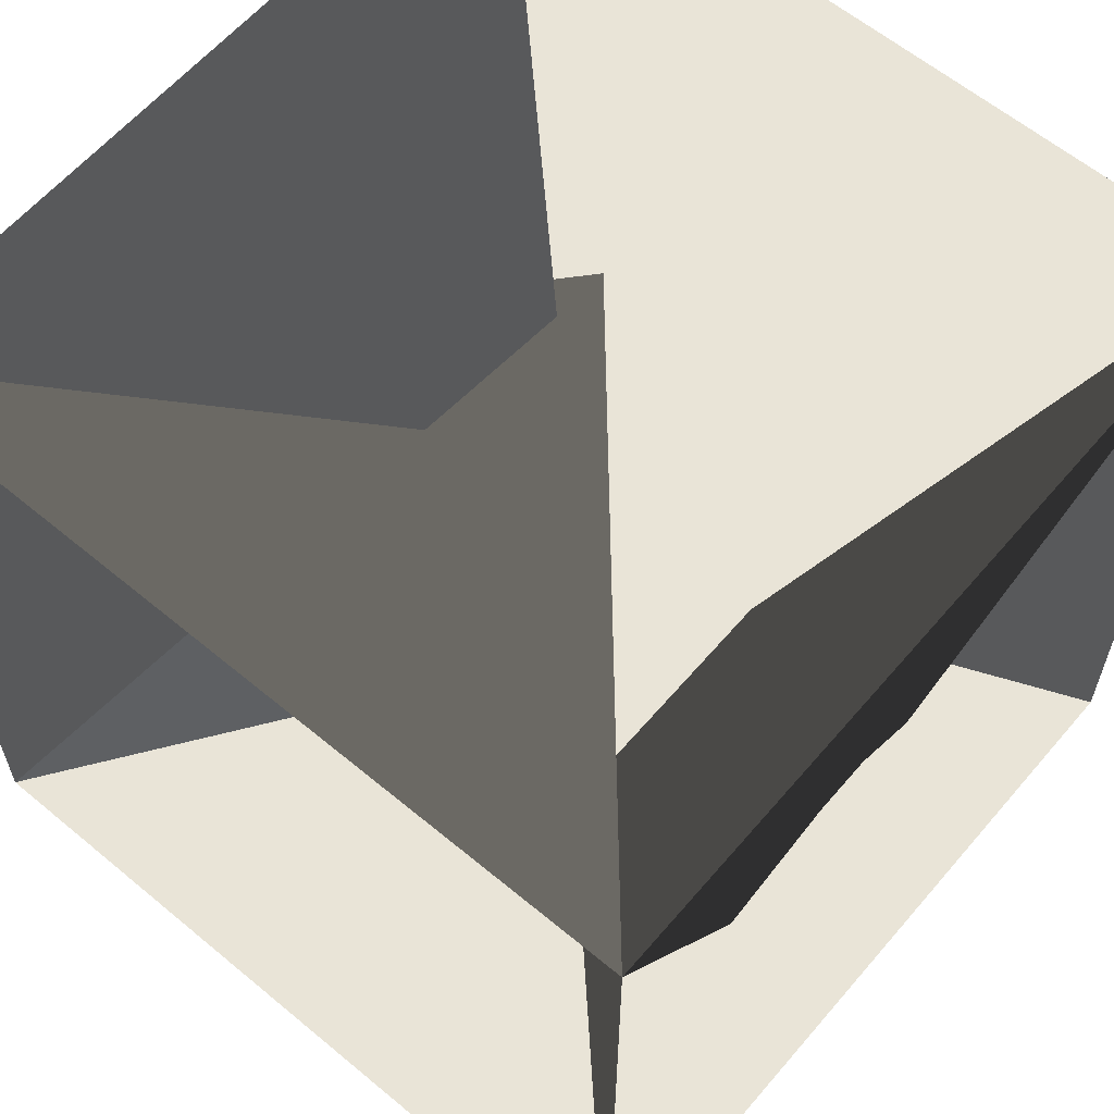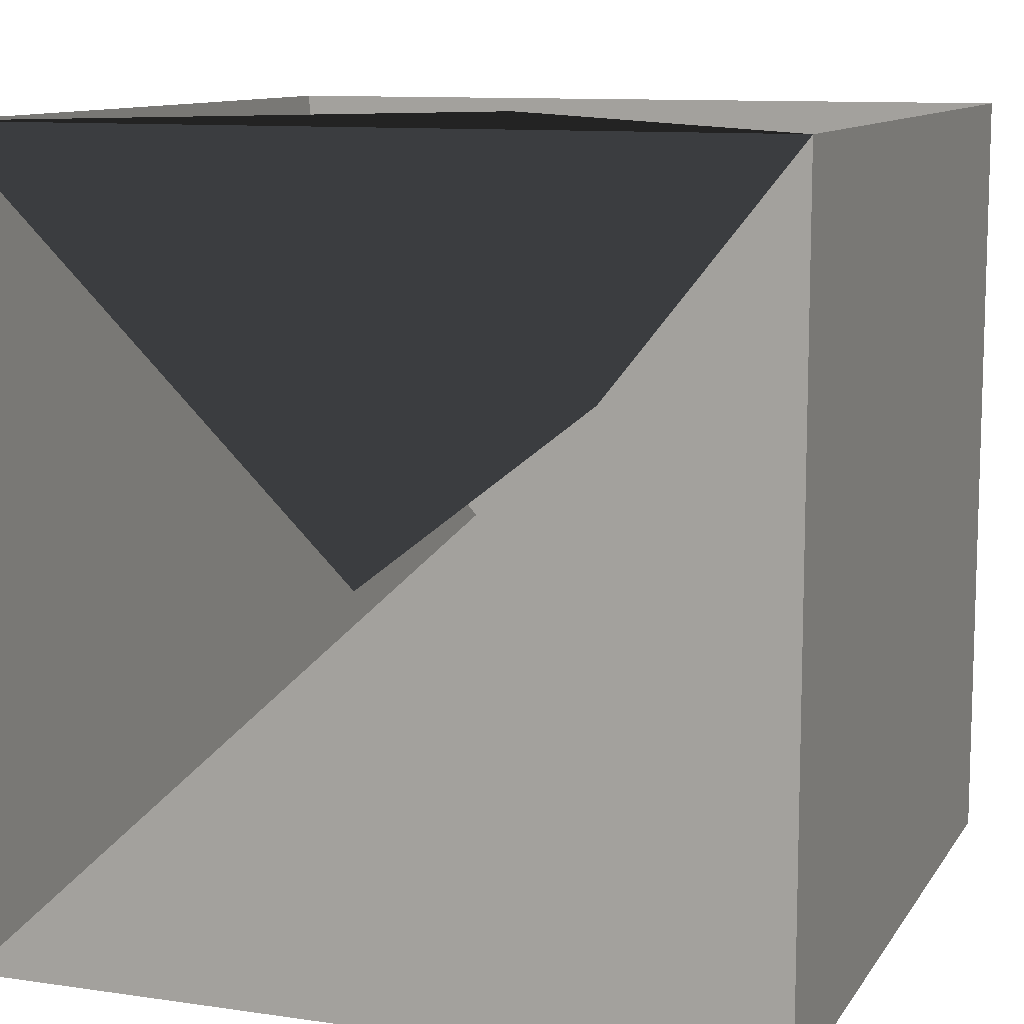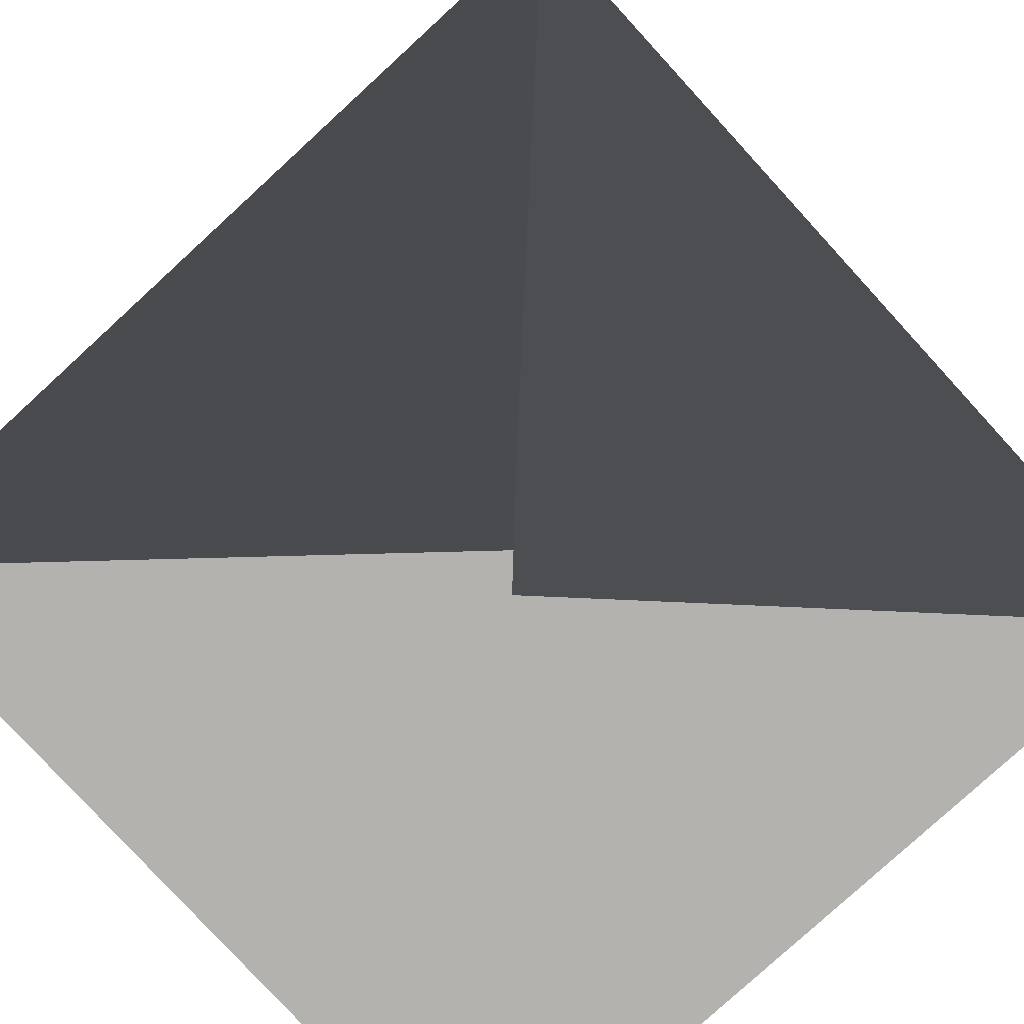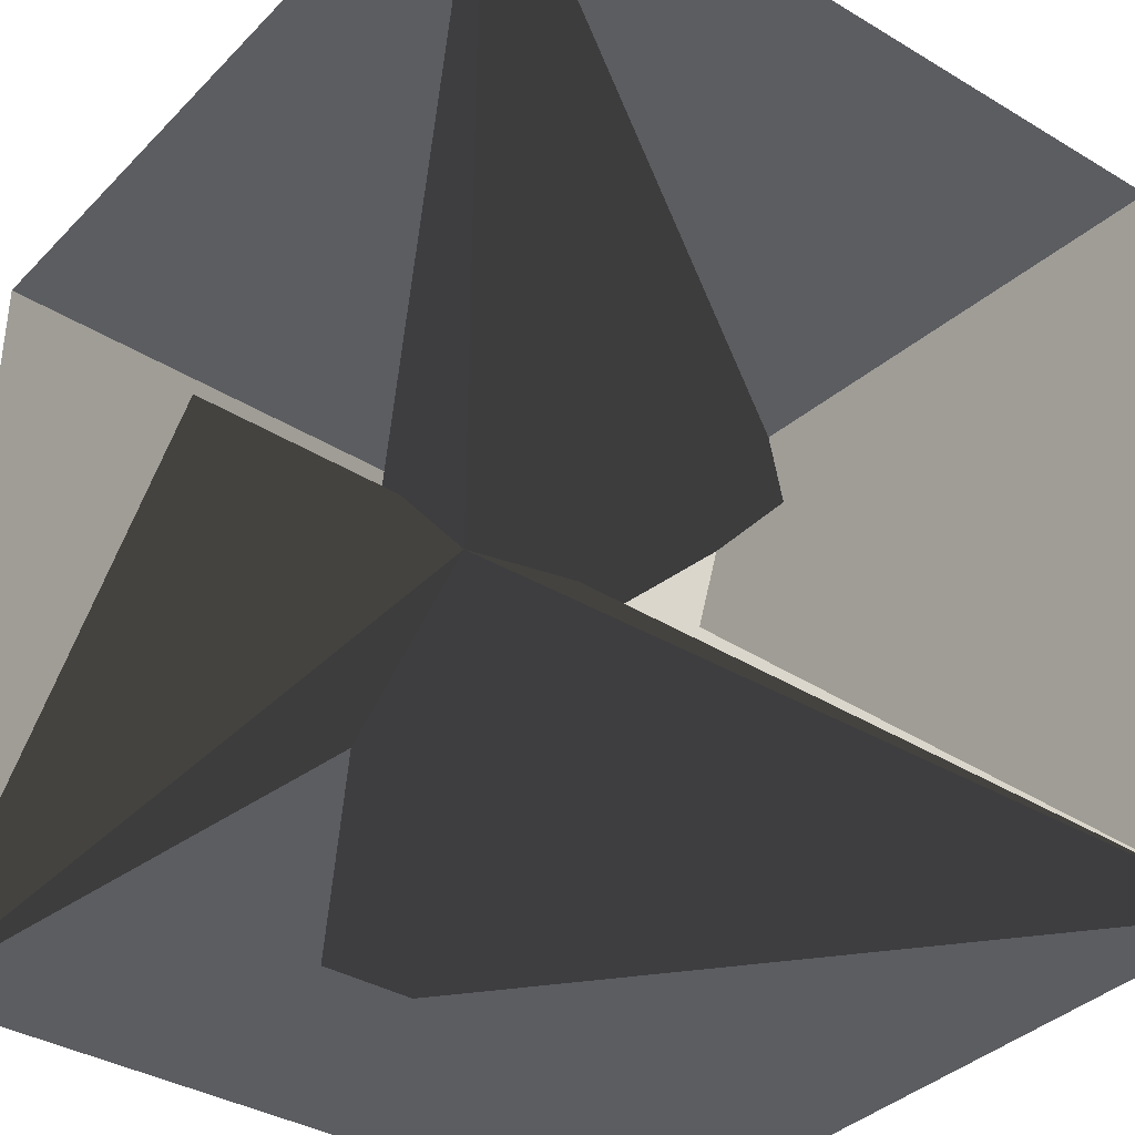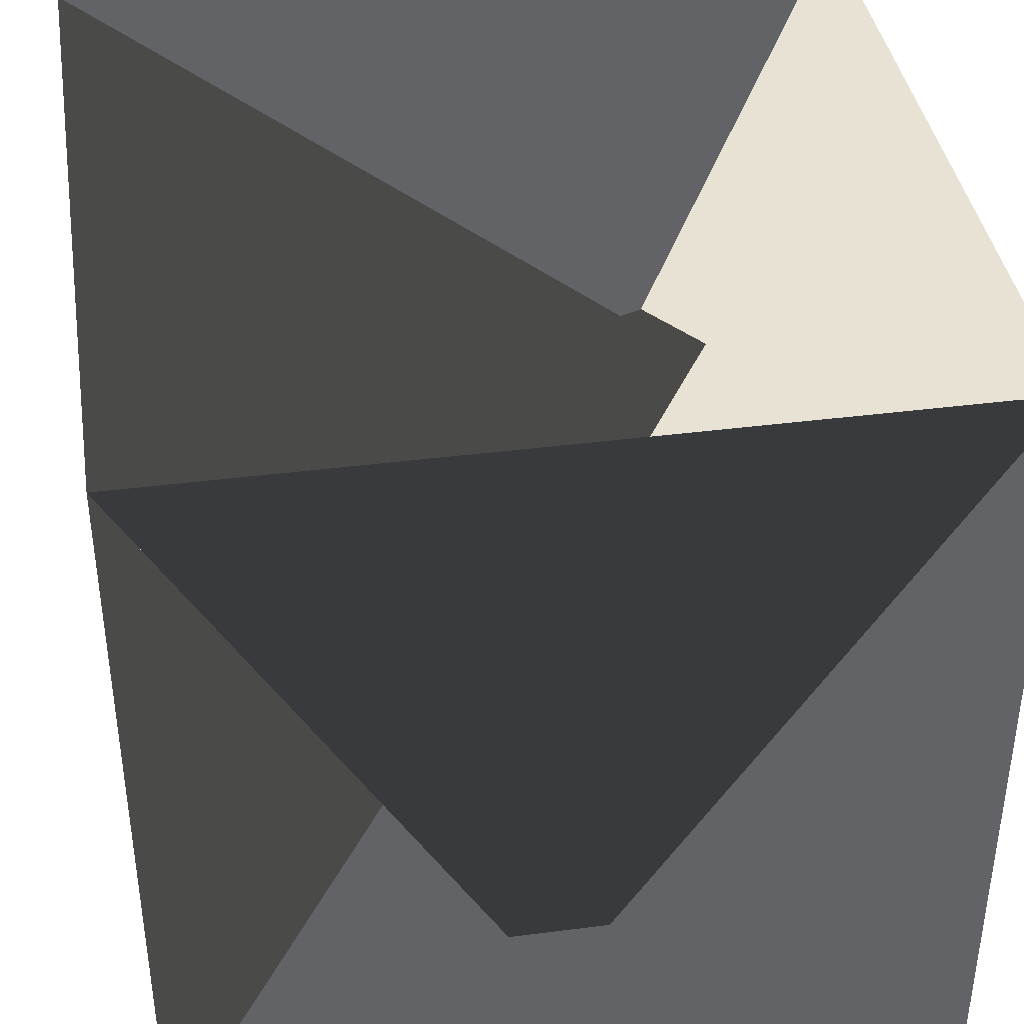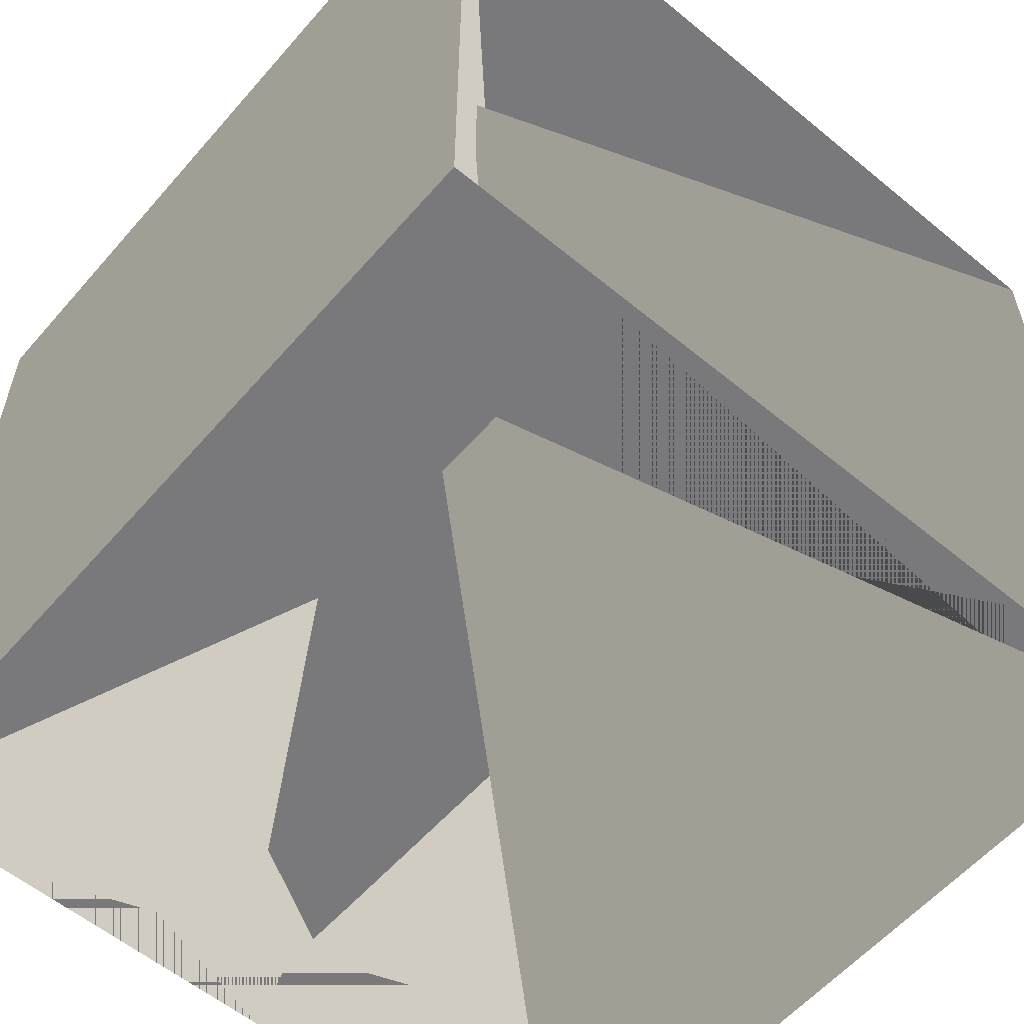
<metadata>
{"format":"obj","ext":"obj","renderer":"f3d","projection":"perspective","resolution":1024,"background":"white","views":[{"elev":61.0,"azim":-49.7,"up":"+Y"},{"elev":10.6,"azim":20.1,"up":"+Z"},{"elev":-79.7,"azim":-47.5,"up":"+Y"},{"elev":-36.5,"azim":-127.9,"up":"+Z"},{"elev":39.7,"azim":-9.1,"up":"+Y"},{"elev":-57.9,"azim":139.5,"up":"+Y"}]}
</metadata>
<code>
o Cube
v 1 1 -1
v 1 -1 -1
v 1 1 1
v 1 -1 1
v -1 1 -1
v -1 -1 -1
v -1 1 1
v -1 -1 1
v -1 0 0.7071
v 1 0 -0.7071
v 0 1 -0.7071
v -0.7071 0 1
v 0 -1 0.7071
v 0.7071 0 -1
g Cube_Cube_Material
f 6 2 28
f 2 4 28
f 8 6 28
f 4 8 28
f 6 5 30
f 5 1 30
f 2 6 30
f 1 2 30
f 4 3 18
f 3 7 18
f 8 4 18
f 7 8 18
f 7 3 13
f 3 1 13
f 5 7 13
f 1 5 13
f 5 6 10
f 6 8 10
f 7 5 10
f 8 7 10
f 3 4 10
f 4 2 10
f 1 3 10
f 2 1 10
g Cube_Cube_Material
g Cube_Cube_Material
g Cube_Cube_Material
g Cube_Cube_Material
g Cube_Cube_Material
g Cube_Cube_Material
g Cube_Cube_Material
g Cube_Cube_Material
g Cube_Cube_Material
g Cube_Cube_Material
g Cube_Cube_Material
g Cube_Cube_Material
g Cube_Cube_Material
g Cube_Cube_Material
g Cube_Cube_Material
g Cube_Cube_Material
g Cube_Cube_Material
g Cube_Cube_Material
g Cube_Cube_Material
g Cube_Cube_Material
g Cube_Cube_Material
g Cube_Cube_Material
g Cube_Cube_Material
g Cube_Cube_Material
g Cube_Cube_Material
g Cube_Cube_Material
g Cube_Cube_Material
g Cube_Cube_Material
g Cube_Cube_Material
g Cube_Cube_Material

</code>
